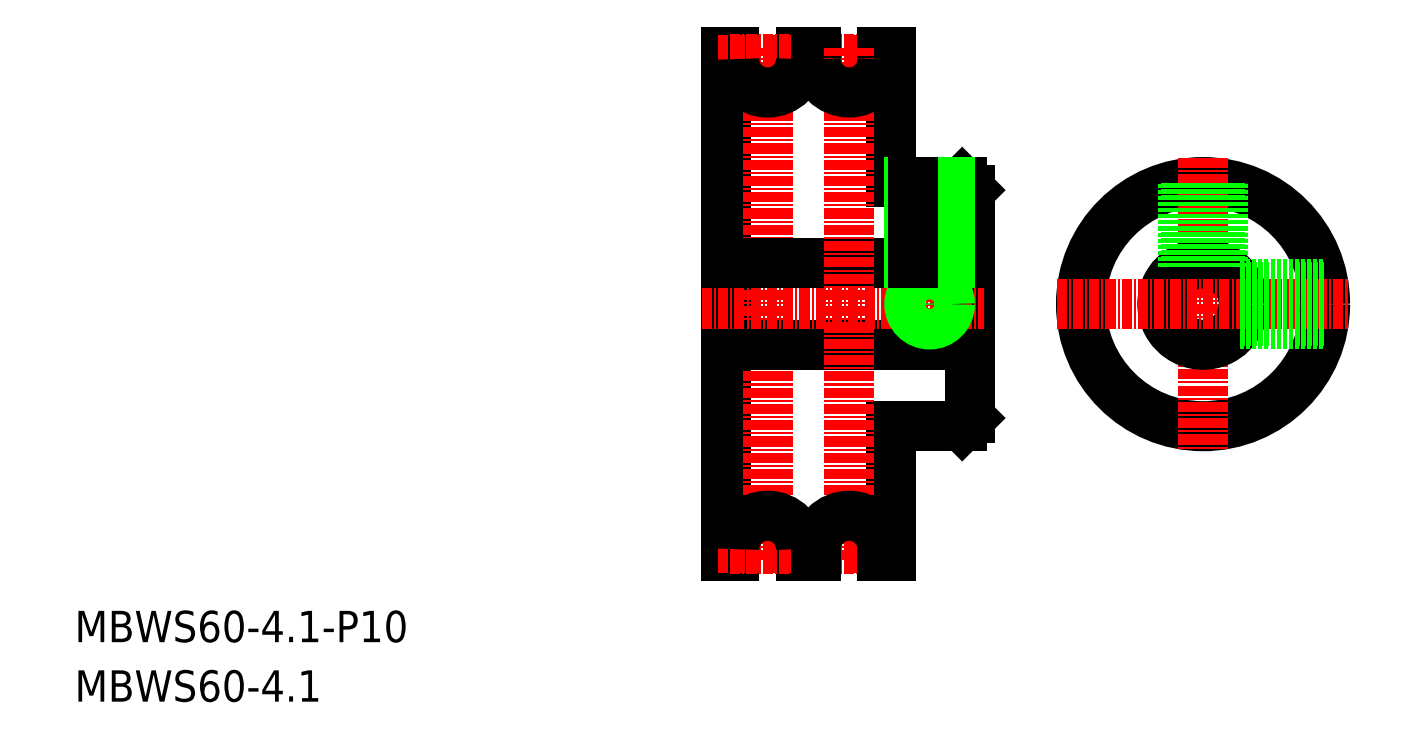
<metadata>
{"format":"dxf","ext":"dxf","renderer":"ezdxf+matplotlib","layout":"modelspace","background":"white","min_lineweight":24,"dpi":150}
</metadata>
<code>
0
SECTION
2
ENTITIES
0
TEXT
8
0
10
-31.73
20
-13.8
30
0
40
3.847
1
MBWS60-4.1-P10
0
TEXT
8
0
10
-31.73
20
-21.11
30
0
40
3.847
1
MBWS60-4.1
0
LINE
8
0
10
78.32
20
41.73
30
0
11
78.32
21
13.73
31
0
0
LINE
8
0
10
48.32
20
-3.27
30
0
11
48.32
21
58.73
31
0
0
LINE
8
CENTER
10
53.42
20
-3.77
30
0
11
53.42
21
59.23
31
0
0
LINE
8
CENTER
10
73.32
20
45.25
30
0
11
73.32
21
23.23
31
0
0
LINE
8
0
10
48.32
20
22.73
30
0
11
78.32
21
22.73
31
0
0
LINE
8
0
10
68.52
20
12.73
30
0
11
77.32
21
12.73
31
0
0
LINE
8
CENTER
10
45.32
20
27.73
30
0
11
80.01
21
27.73
31
0
0
LINE
8
0
10
77.32
20
12.73
30
0
11
78.32
21
13.73
31
0
0
LINE
8
0
10
68.52
20
42.73
30
0
11
77.32
21
42.73
31
0
0
LINE
8
0
10
48.32
20
32.73
30
0
11
78.32
21
32.73
31
0
0
LINE
8
0
10
49.32
20
57.83
30
0
11
49.32
21
58.73
31
0
0
LINE
8
0
10
48.32
20
58.73
30
0
11
49.32
21
58.73
31
0
0
LINE
8
0
10
57.52
20
57.83
30
0
11
57.52
21
58.73
31
0
0
LINE
8
0
10
57.52
20
58.73
30
0
11
59.32
21
58.73
31
0
0
LINE
8
0
10
67.52
20
58.73
30
0
11
68.52
21
58.73
31
0
0
LINE
8
0
10
77.32
20
42.73
30
0
11
78.32
21
41.73
31
0
0
LINE
8
0
10
68.52
20
58.73
30
0
11
68.52
21
42.73
31
0
0
LINE
8
CENTER
10
48.81
20
57.85
30
0
11
68.02
21
57.85
31
0
0
LINE
8
CENTER
10
47.33
20
57.73
30
0
11
69.5
21
57.73
31
0
0
LINE
8
0
10
59.32
20
57.83
30
0
11
59.32
21
58.73
31
0
0
LINE
8
0
10
67.52
20
57.83
30
0
11
67.52
21
58.73
31
0
0
LINE
8
0
10
68.52
20
-3.27
30
0
11
68.52
21
12.73
31
0
0
ARC
8
0
10
53.42
20
57.83
30
0
40
4.1
50
180
51
360
0
LINE
8
CENTER
10
63.42
20
-3.77
30
0
11
63.42
21
59.23
31
0
0
ARC
8
0
10
63.42
20
57.83
30
0
40
4.1
50
180
51
360
0
LINE
8
0
10
49.32
20
-2.37
30
0
11
49.32
21
-3.27
31
0
0
LINE
8
0
10
48.32
20
-3.27
30
0
11
49.32
21
-3.27
31
0
0
LINE
8
0
10
57.52
20
-2.37
30
0
11
57.52
21
-3.27
31
0
0
LINE
8
0
10
57.52
20
-3.27
30
0
11
59.32
21
-3.27
31
0
0
LINE
8
0
10
67.52
20
-3.27
30
0
11
68.52
21
-3.27
31
0
0
LINE
8
CENTER
10
48.81
20
-2.39
30
0
11
68.02
21
-2.39
31
0
0
LINE
8
CENTER
10
47.33
20
-2.27
30
0
11
69.5
21
-2.27
31
0
0
LINE
8
0
10
59.32
20
-2.37
30
0
11
59.32
21
-3.27
31
0
0
LINE
8
0
10
67.52
20
-2.37
30
0
11
67.52
21
-3.27
31
0
0
ARC
8
0
10
53.42
20
-2.37
30
0
40
4.1
50
0
51
180
0
ARC
8
0
10
63.42
20
-2.37
30
0
40
4.1
50
0
51
180
0
CIRCLE
8
0
10
106.9
20
27.73
30
0
40
15
0
LINE
8
CENTER
10
106.9
20
45.73
30
0
11
106.9
21
9.73
31
0
0
CIRCLE
8
0
10
106.9
20
27.73
30
0
40
5
0
LINE
8
CENTER
10
88.91
20
27.73
30
0
11
124.9
21
27.73
31
0
0
CIRCLE
8
0
10
73.32
20
27.73
30
0
40
2.067
0
CIRCLE
8
0
10
73.32
20
27.73
30
0
40
2.5
0
LINE
8
0
10
75.38
20
42.73
30
0
11
75.38
21
32.73
31
0
0
LINE
8
0
10
75.82
20
42.73
30
0
11
75.82
21
32.73
31
0
0
LINE
8
0
10
70.82
20
42.73
30
0
11
70.82
21
32.73
31
0
0
LINE
8
0
10
71.25
20
42.73
30
0
11
71.25
21
32.73
31
0
0
LINE
8
0
10
109
20
42.59
30
0
11
109
21
32.28
31
0
0
LINE
8
0
10
109.4
20
42.52
30
0
11
109.4
21
32.06
31
0
0
LINE
8
0
10
104.4
20
42.52
30
0
11
104.4
21
32.06
31
0
0
LINE
8
0
10
104.8
20
42.59
30
0
11
104.8
21
32.28
31
0
0
LINE
8
0
10
121.8
20
25.66
30
0
11
111.5
21
25.66
31
0
0
LINE
8
0
10
121.7
20
25.23
30
0
11
111.2
21
25.23
31
0
0
LINE
8
0
10
121.7
20
30.23
30
0
11
111.2
21
30.23
31
0
0
LINE
8
0
10
121.8
20
29.8
30
0
11
111.5
21
29.8
31
0
0
VIEWPORT
8
0
10
5.597
20
3.929
30
0
40
10.57
41
7.059
68
     1
69
     1
0
VIEWPORT
8
0
10
5.614
20
3.902
30
0
40
8.982
41
6.243
68
     2
69
     2
0
ENDSEC
0
EOF

</code>
